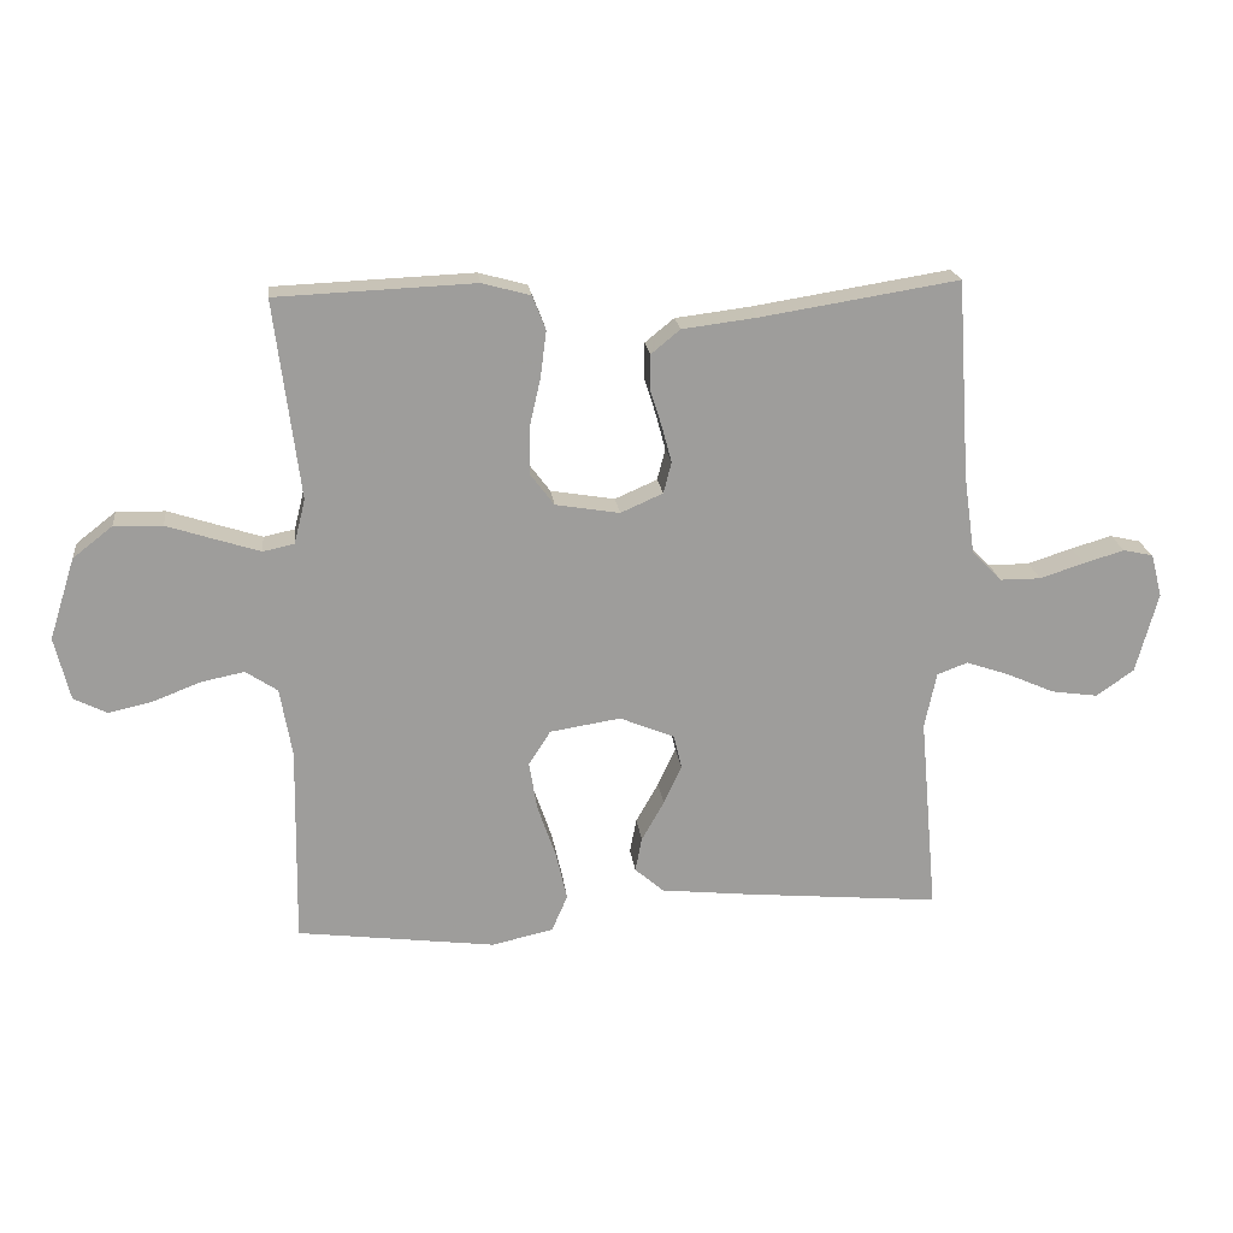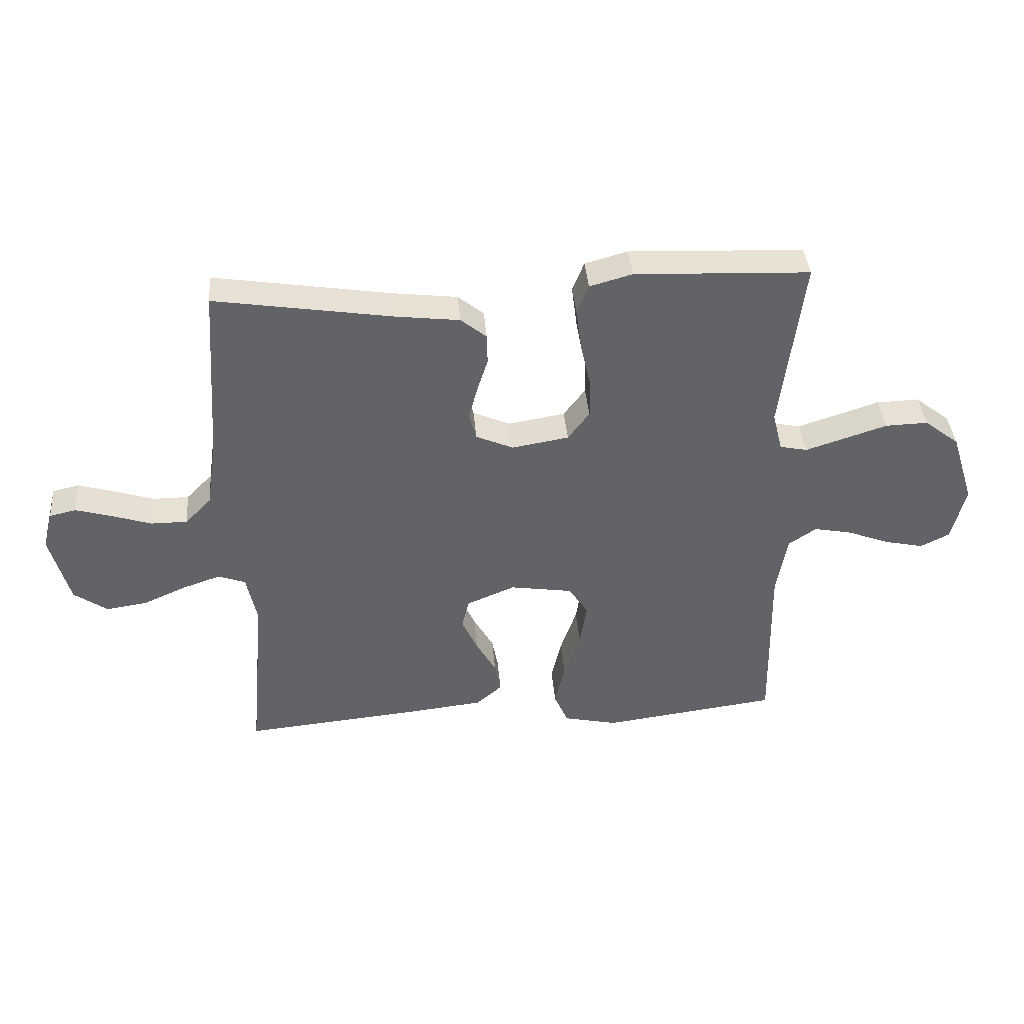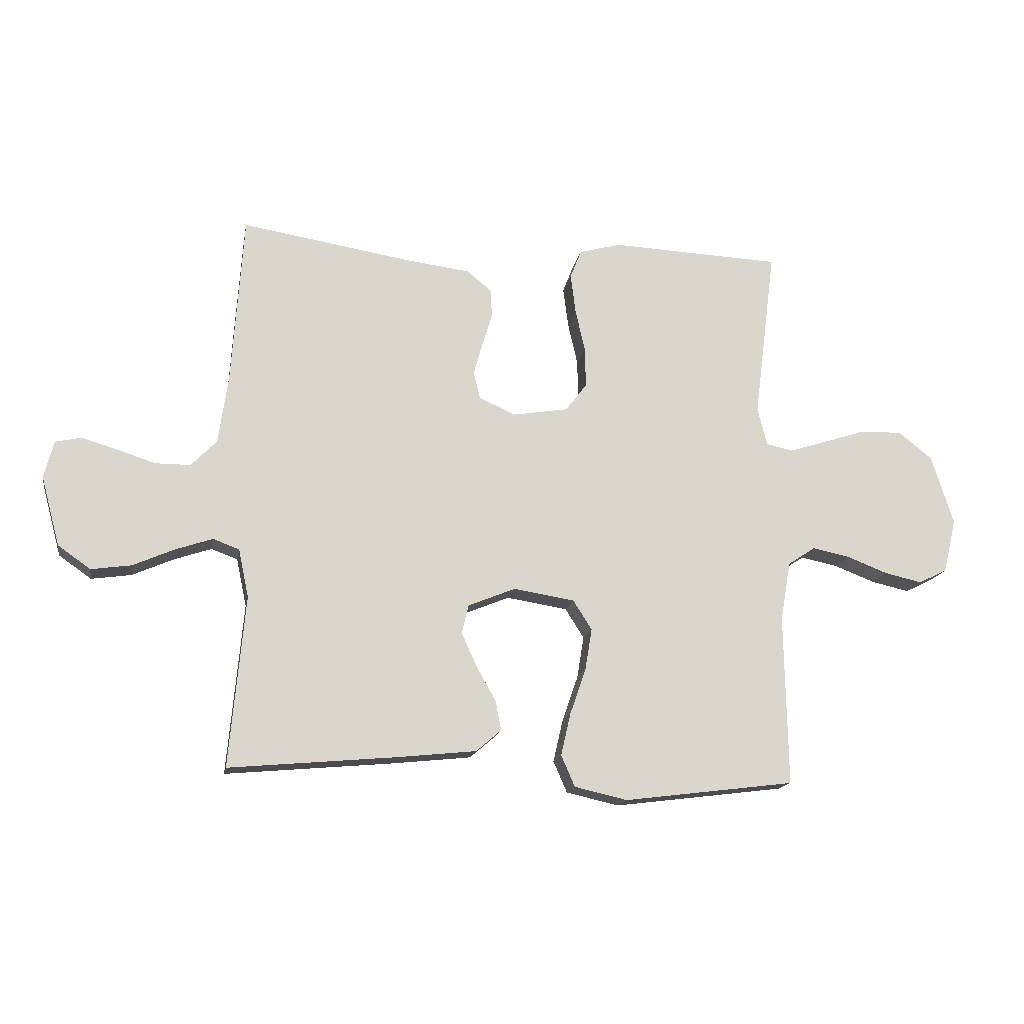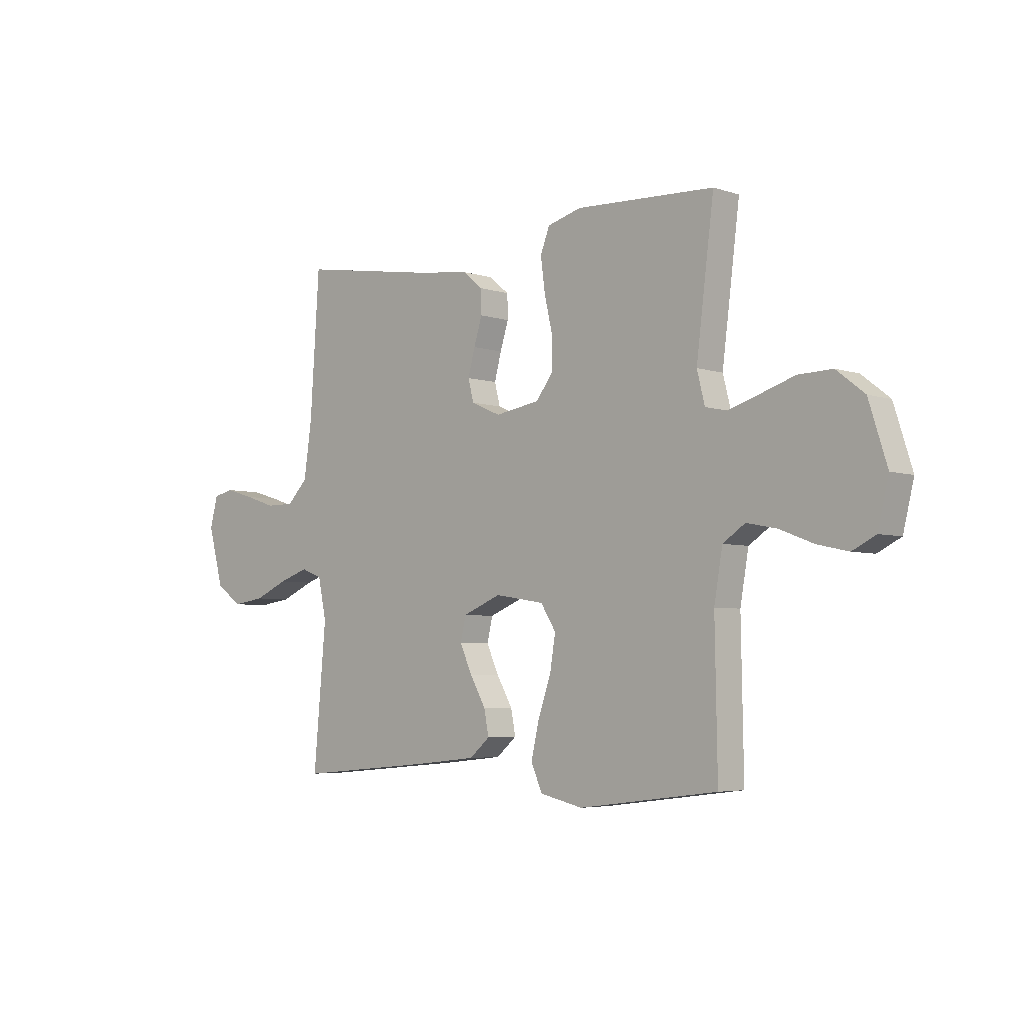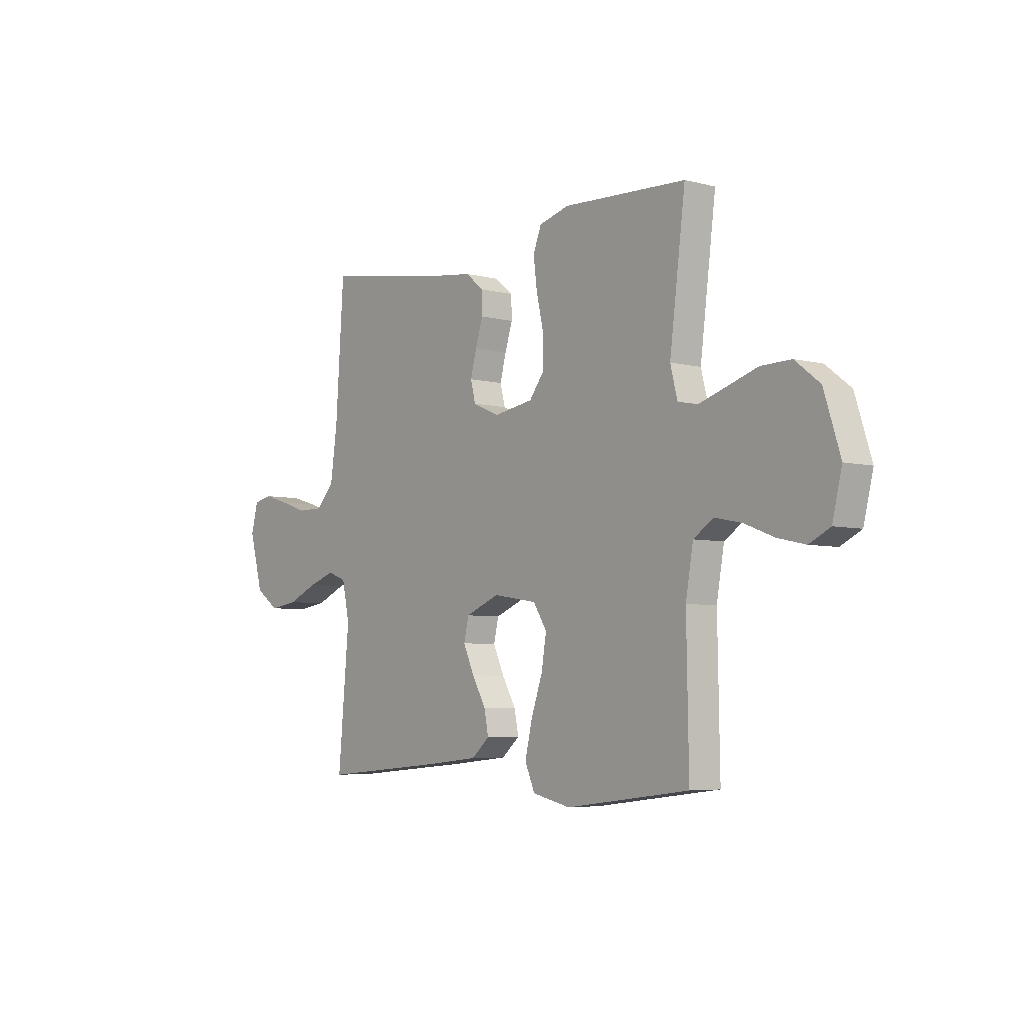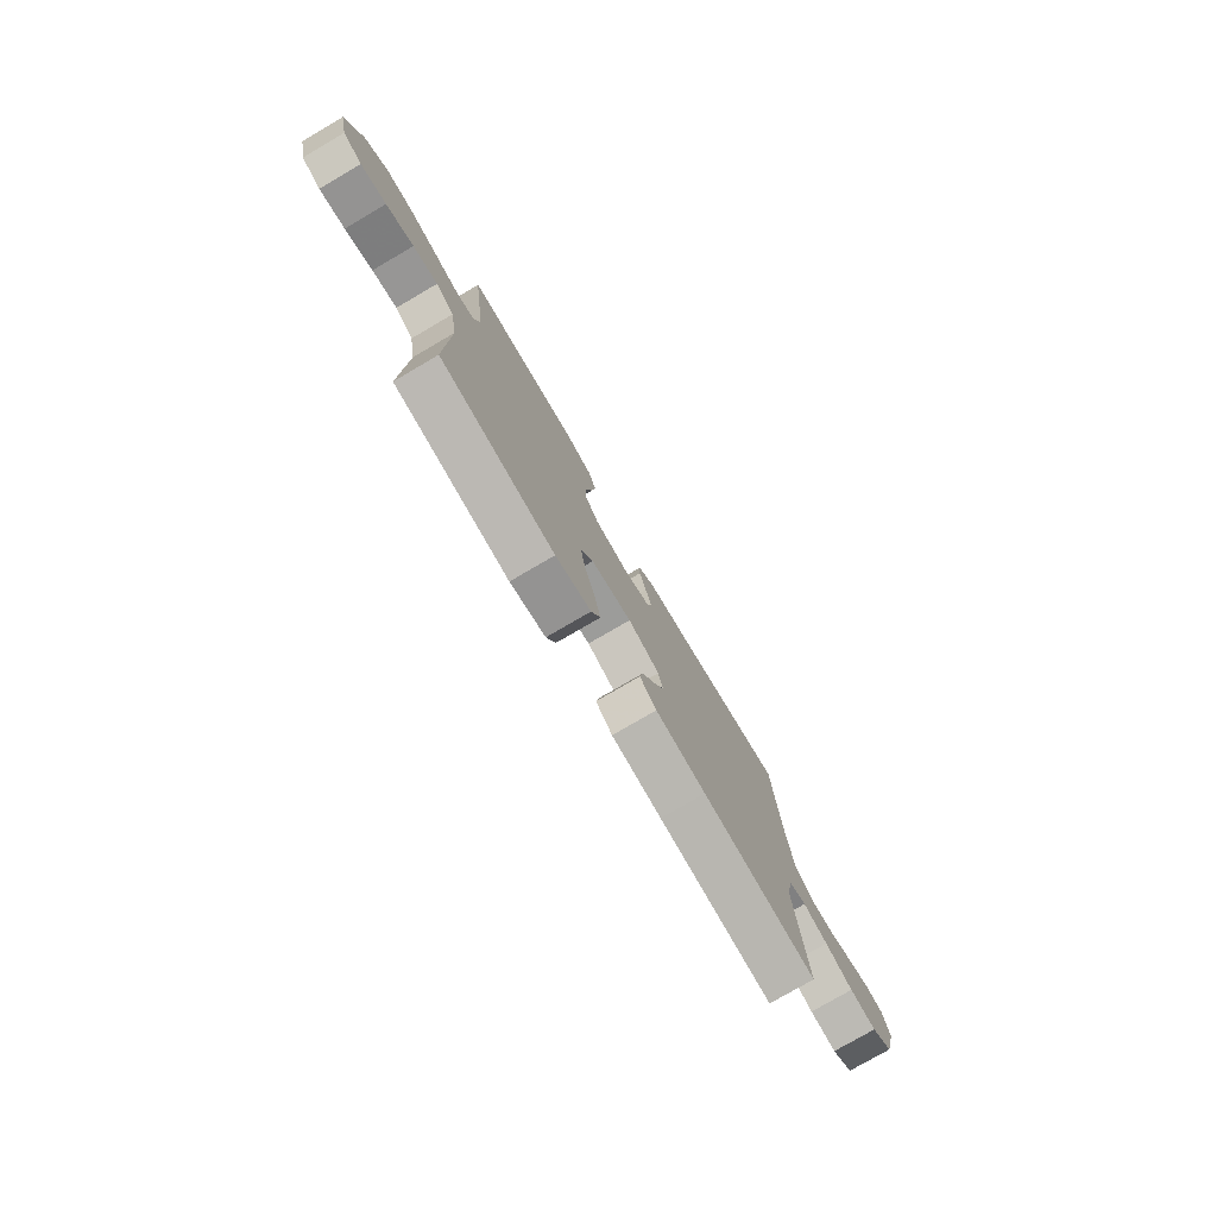
<metadata>
{"format":"obj","ext":"obj","renderer":"f3d","projection":"perspective","resolution":1024,"background":"white","views":[{"elev":20.0,"azim":173.4,"up":"+Z"},{"elev":39.5,"azim":-4.9,"up":"+Z"},{"elev":-15.8,"azim":-10.1,"up":"+Z"},{"elev":-4.7,"azim":43.8,"up":"+Z"},{"elev":-5.3,"azim":51.2,"up":"+Z"},{"elev":-77.4,"azim":120.3,"up":"+Z"}]}
</metadata>
<code>
v 0.5 0.07 0.5
v 0.462 0.07 0.2
v 0.479 0.07 0.133
v 0.526 0.07 0.123
v 0.592 0.07 0.144
v 0.666 0.07 0.168
v 0.739 0.07 0.17
v 0.799 0.07 0.123
v 0.838 0.07 0
v 0.815 0.07 -0.095
v 0.765 0.07 -0.12
v 0.698 0.07 -0.105
v 0.626 0.07 -0.077
v 0.561 0.07 -0.064
v 0.513 0.07 -0.096
v 0.495 0.07 -0.2
v 0.5 0.07 -0.5
v 0.2 0.07 -0.538
v 0.107 0.07 -0.517
v 0.083 0.07 -0.462
v 0.1 0.07 -0.388
v 0.128 0.07 -0.307
v 0.14 0.07 -0.234
v 0.107 0.07 -0.182
v 0 0.07 -0.165
v -0.083 0.07 -0.199
v -0.095 0.07 -0.25
v -0.068 0.07 -0.309
v -0.034 0.07 -0.369
v -0.024 0.07 -0.421
v -0.068 0.07 -0.459
v -0.2 0.07 -0.473
v -0.5 0.07 -0.5
v -0.473 0.07 -0.2
v -0.491 0.07 -0.115
v -0.537 0.07 -0.098
v -0.602 0.07 -0.12
v -0.675 0.07 -0.152
v -0.745 0.07 -0.162
v -0.802 0.07 -0.122
v -0.835 0.07 0
v -0.818 0.07 0.065
v -0.773 0.07 0.075
v -0.711 0.07 0.057
v -0.644 0.07 0.035
v -0.582 0.07 0.035
v -0.537 0.07 0.081
v -0.52 0.07 0.2
v -0.5 0.07 0.5
v -0.2 0.07 0.452
v -0.088 0.07 0.438
v -0.044 0.07 0.402
v -0.043 0.07 0.351
v -0.061 0.07 0.294
v -0.076 0.07 0.238
v -0.064 0.07 0.191
v 0 0.07 0.163
v 0.097 0.07 0.179
v 0.134 0.07 0.228
v 0.133 0.07 0.297
v 0.116 0.07 0.372
v 0.107 0.07 0.442
v 0.127 0.07 0.493
v 0.2 0.07 0.513
v 0.5 0 0.5
v 0.462 0 0.2
v 0.479 0 0.133
v 0.526 0 0.123
v 0.592 0 0.144
v 0.666 0 0.168
v 0.739 0 0.17
v 0.799 0 0.123
v 0.838 0 0
v 0.815 0 -0.095
v 0.765 0 -0.12
v 0.698 0 -0.105
v 0.626 0 -0.077
v 0.561 0 -0.064
v 0.513 0 -0.096
v 0.495 0 -0.2
v 0.5 0 -0.5
v 0.2 0 -0.538
v 0.107 0 -0.517
v 0.083 0 -0.462
v 0.1 0 -0.388
v 0.128 0 -0.307
v 0.14 0 -0.234
v 0.107 0 -0.182
v 0 0 -0.165
v -0.083 0 -0.199
v -0.095 0 -0.25
v -0.068 0 -0.309
v -0.034 0 -0.369
v -0.024 0 -0.421
v -0.068 0 -0.459
v -0.2 0 -0.473
v -0.5 0 -0.5
v -0.473 0 -0.2
v -0.491 0 -0.115
v -0.537 0 -0.098
v -0.602 0 -0.12
v -0.675 0 -0.152
v -0.745 0 -0.162
v -0.802 0 -0.122
v -0.835 0 0
v -0.818 0 0.065
v -0.773 0 0.075
v -0.711 0 0.057
v -0.644 0 0.035
v -0.582 0 0.035
v -0.537 0 0.081
v -0.52 0 0.2
v -0.5 0 0.5
v -0.2 0 0.452
v -0.088 0 0.438
v -0.044 0 0.402
v -0.043 0 0.351
v -0.061 0 0.294
v -0.076 0 0.238
v -0.064 0 0.191
v 0 0 0.163
v 0.097 0 0.179
v 0.134 0 0.228
v 0.133 0 0.297
v 0.116 0 0.372
v 0.107 0 0.442
v 0.127 0 0.493
v 0.2 0 0.513
f 64 1 2
f 63 64 2
f 62 63 2
f 61 62 2
f 60 61 2
f 59 60 2 3
f 58 59 3
f 57 58 3 4
f 52 53 54
f 51 52 54
f 50 51 54
f 50 54 55
f 49 50 55
f 48 49 55
f 47 48 55 56
f 43 44 45
f 42 43 45
f 41 42 45
f 40 41 45
f 39 40 45
f 38 39 45
f 37 38 45
f 36 37 45 46
f 47 56 57
f 46 47 57
f 36 46 57
f 35 36 57
f 32 33 34
f 31 32 34
f 30 31 34
f 29 30 34
f 28 29 34
f 20 21 22
f 19 20 22
f 18 19 22
f 17 18 22
f 16 17 22
f 15 16 22 23
f 14 15 23 24
f 11 12 13
f 10 11 13
f 9 10 13
f 8 9 13
f 7 8 13
f 6 7 13
f 5 6 13
f 4 5 13 14
f 14 24 25
f 4 14 25
f 57 4 25
f 27 28 34 35
f 26 27 35 57
f 25 26 57
f 66 65 128
f 66 128 127
f 66 127 126
f 66 126 125
f 66 125 124
f 67 66 124 123
f 67 123 122
f 68 67 122 121
f 118 117 116
f 118 116 115
f 118 115 114
f 119 118 114
f 119 114 113
f 119 113 112
f 120 119 112 111
f 109 108 107
f 109 107 106
f 109 106 105
f 109 105 104
f 109 104 103
f 109 103 102
f 109 102 101
f 110 109 101 100
f 121 120 111
f 121 111 110
f 121 110 100
f 121 100 99
f 98 97 96
f 98 96 95
f 98 95 94
f 98 94 93
f 98 93 92
f 86 85 84
f 86 84 83
f 86 83 82
f 86 82 81
f 86 81 80
f 87 86 80 79
f 88 87 79 78
f 77 76 75
f 77 75 74
f 77 74 73
f 77 73 72
f 77 72 71
f 77 71 70
f 77 70 69
f 78 77 69 68
f 89 88 78
f 89 78 68
f 89 68 121
f 99 98 92 91
f 121 99 91 90
f 121 90 89
f 1 65 66 2
f 2 66 67 3
f 3 67 68 4
f 4 68 69 5
f 5 69 70 6
f 6 70 71 7
f 7 71 72 8
f 8 72 73 9
f 9 73 74 10
f 10 74 75 11
f 11 75 76 12
f 12 76 77 13
f 13 77 78 14
f 14 78 79 15
f 15 79 80 16
f 16 80 81 17
f 17 81 82 18
f 18 82 83 19
f 19 83 84 20
f 20 84 85 21
f 21 85 86 22
f 22 86 87 23
f 23 87 88 24
f 24 88 89 25
f 25 89 90 26
f 26 90 91 27
f 27 91 92 28
f 28 92 93 29
f 29 93 94 30
f 30 94 95 31
f 31 95 96 32
f 32 96 97 33
f 33 97 98 34
f 34 98 99 35
f 35 99 100 36
f 36 100 101 37
f 37 101 102 38
f 38 102 103 39
f 39 103 104 40
f 40 104 105 41
f 41 105 106 42
f 42 106 107 43
f 43 107 108 44
f 44 108 109 45
f 45 109 110 46
f 46 110 111 47
f 47 111 112 48
f 48 112 113 49
f 49 113 114 50
f 50 114 115 51
f 51 115 116 52
f 52 116 117 53
f 53 117 118 54
f 54 118 119 55
f 55 119 120 56
f 56 120 121 57
f 57 121 122 58
f 58 122 123 59
f 59 123 124 60
f 60 124 125 61
f 61 125 126 62
f 62 126 127 63
f 63 127 128 64
f 64 128 65 1

</code>
